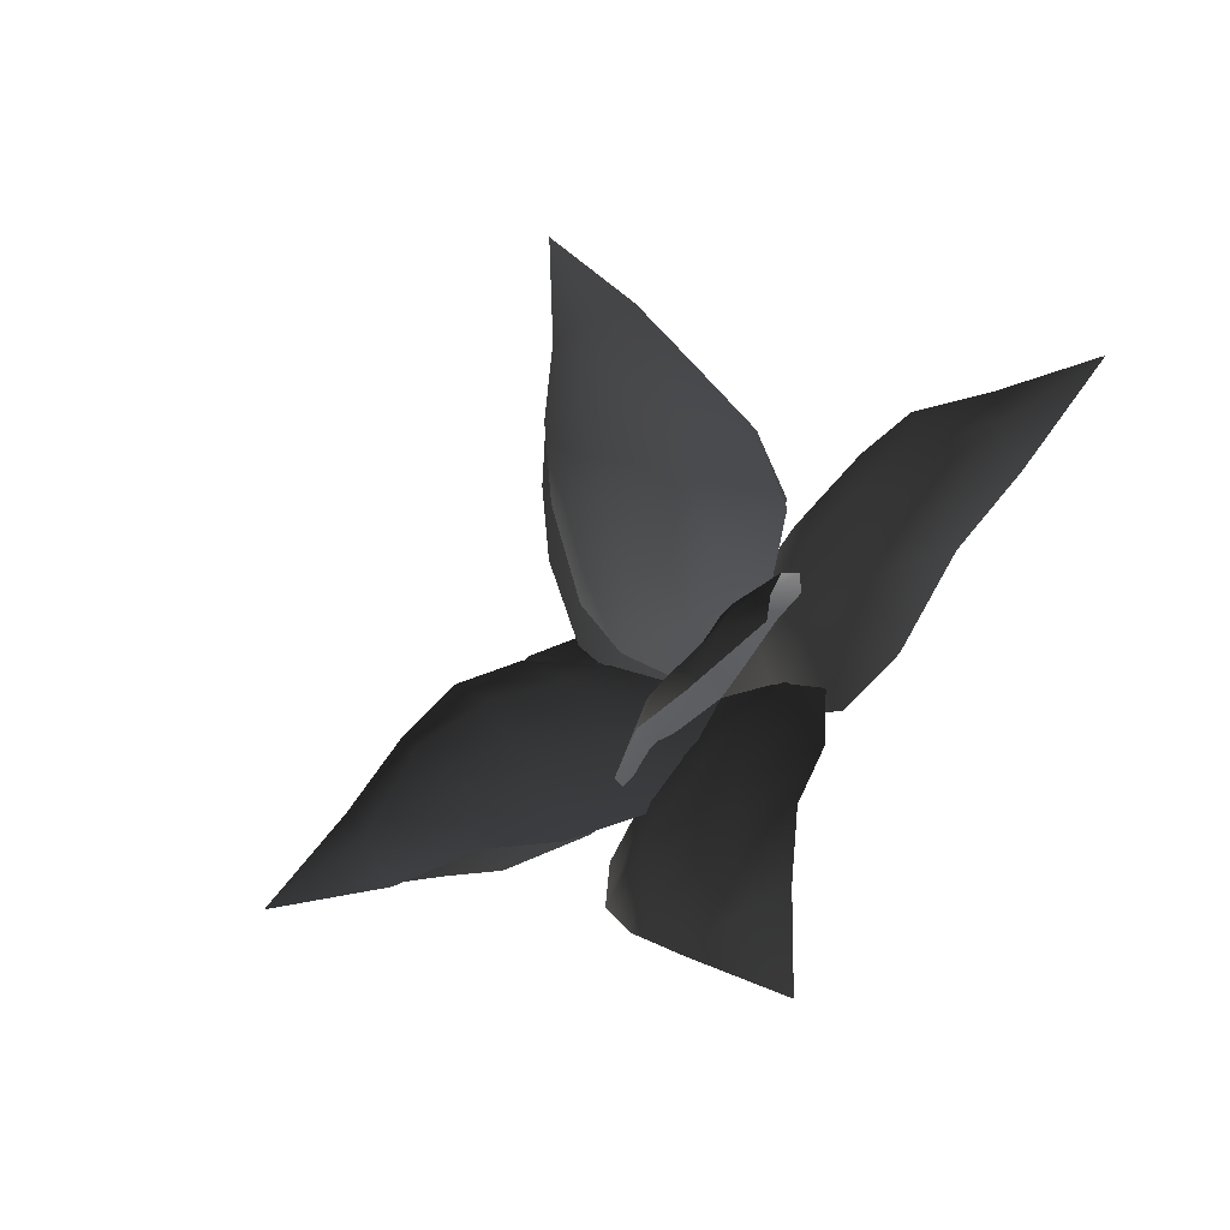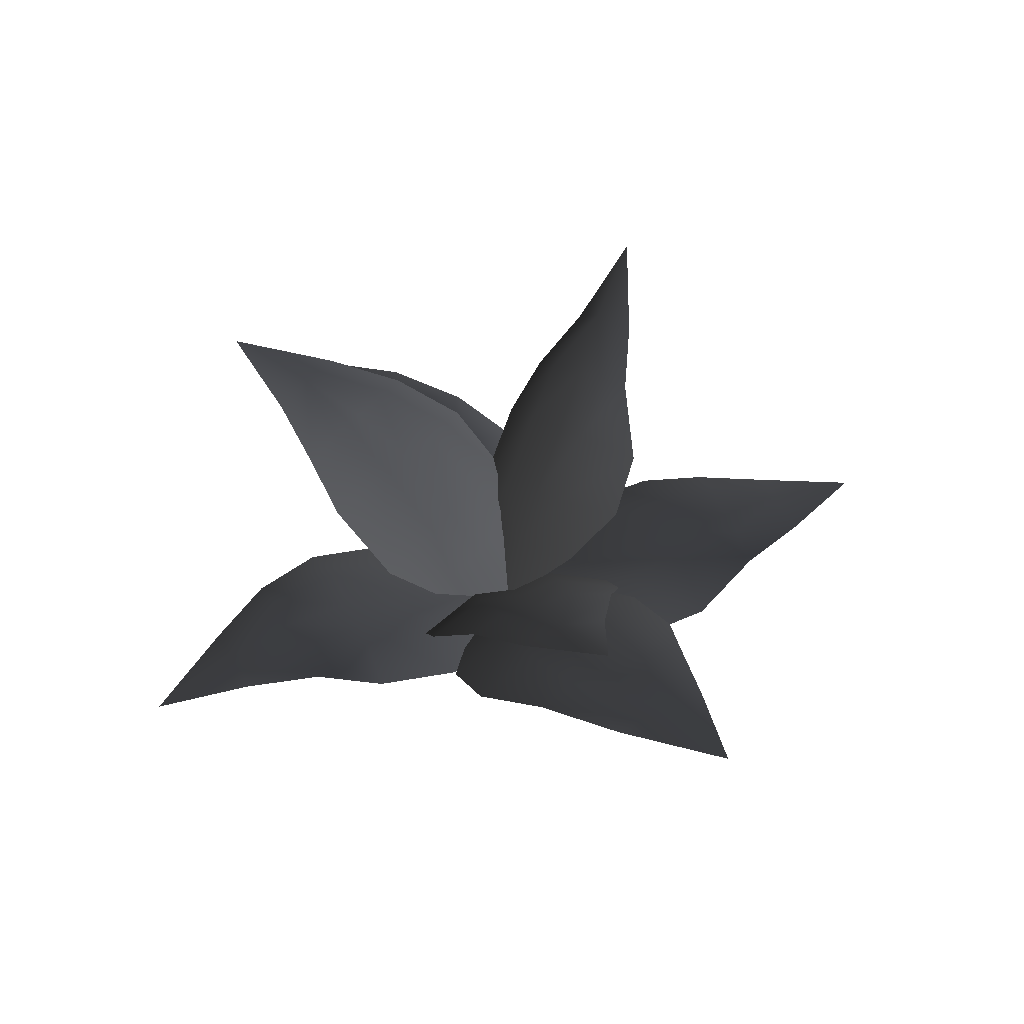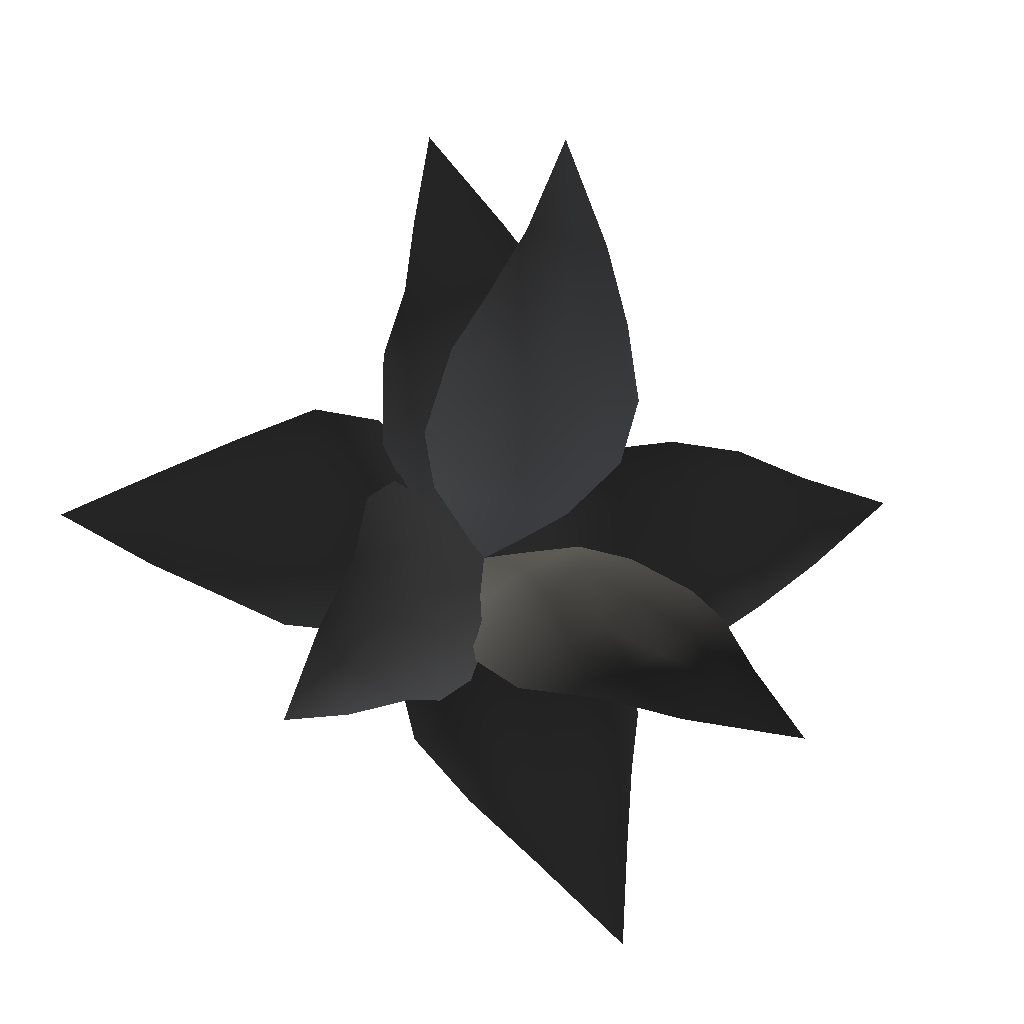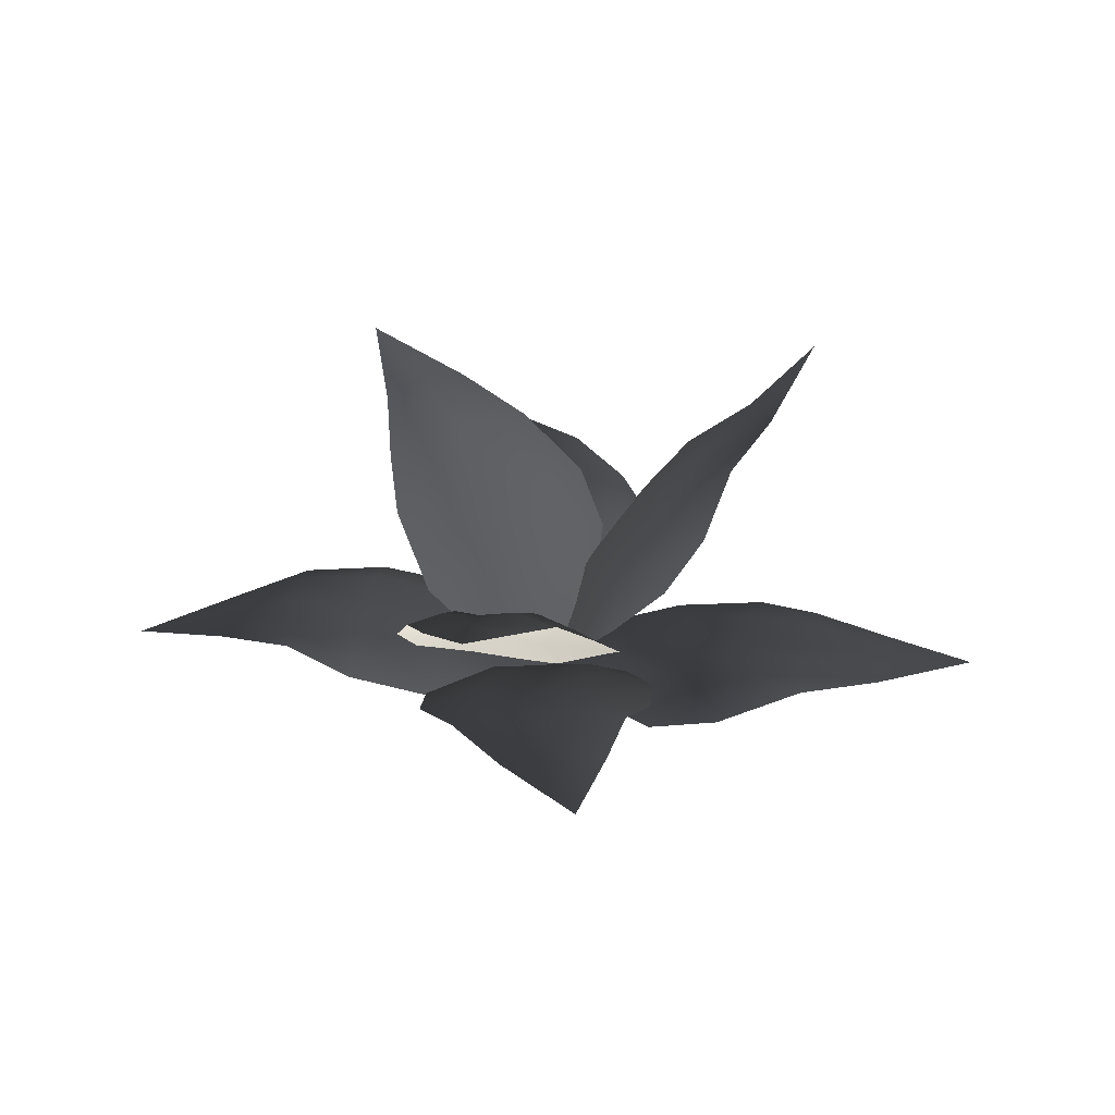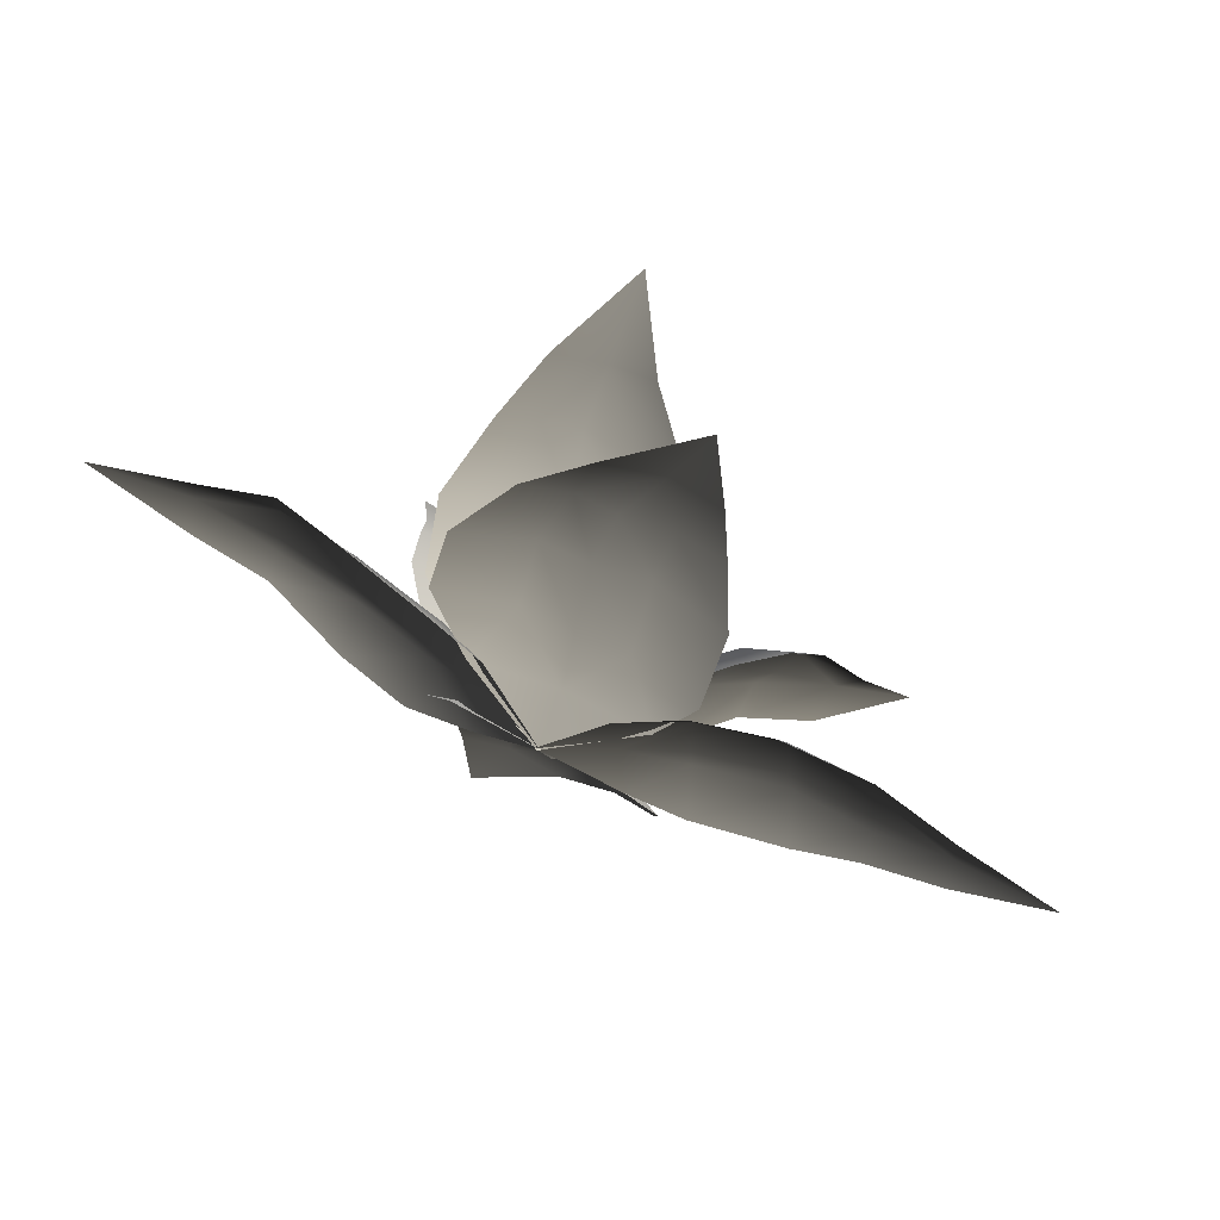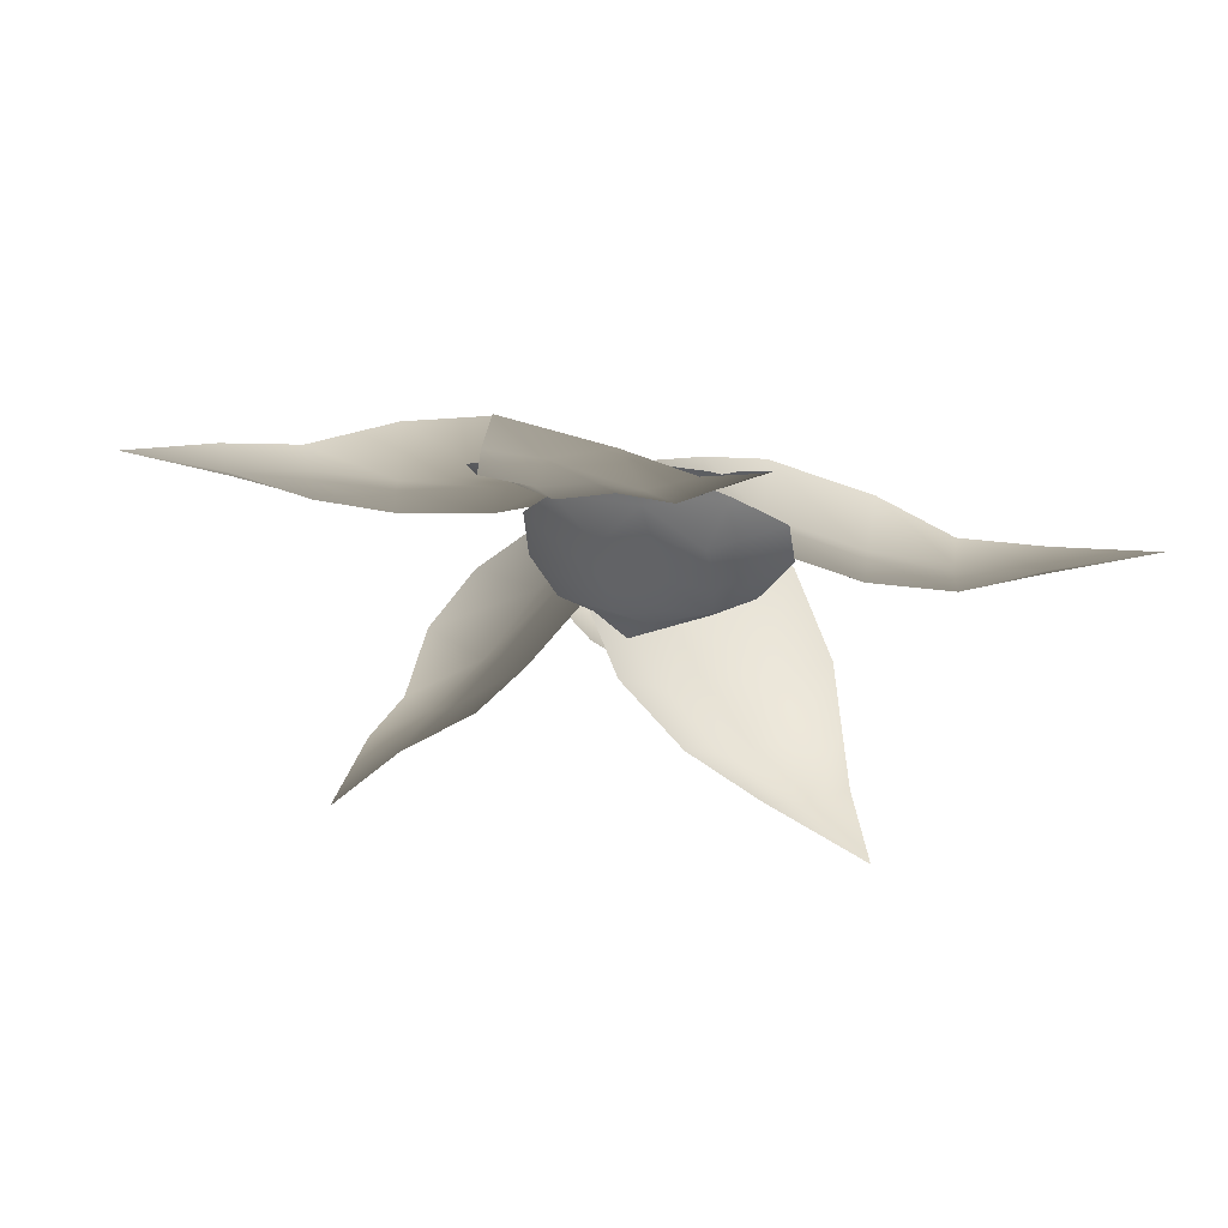
<metadata>
{"format":"obj","ext":"obj","renderer":"f3d","projection":"perspective","resolution":1024,"background":"white","views":[{"elev":-43.1,"azim":40.4,"up":"+Y"},{"elev":41.8,"azim":160.6,"up":"+Z"},{"elev":-20.1,"azim":-14.0,"up":"+Y"},{"elev":31.1,"azim":-170.4,"up":"+Z"},{"elev":66.7,"azim":-155.8,"up":"+Y"},{"elev":73.7,"azim":7.7,"up":"+Y"}]}
</metadata>
<code>
v 2.36 -1.132 0.4547
v 1.593 -1.246 0.2701
v 1.391 -0.4812 0.562
v 2.27 -0.3847 0.7762
v 0.8118 -0.8207 0.1623
v 0.679 0.08128 0.2819
v -0.02611 -0.006625 -0.0126
v 3.193 -0.5447 0.6743
v 3.138 -0.1065 0.837
v 3.906 0.03798 0.6001
v 3.859 0.6009 0.7487
v 4.87 0.9292 0.536
v 3.793 1.099 0.6838
v 0.6161 0.9899 0.2065
v 3.035 0.3322 0.799
v 2.997 0.8248 0.8706
v 2.206 0.6685 0.8051
v 2.243 0.1401 0.7088
v 1.219 0.5985 0.5643
v 1.325 0.07227 0.4852
v 2.944 1.325 0.7871
v 2.183 1.474 0.5402
v 1.18 1.348 0.2811
v -1.753 -0.07695 1.862
v -1.36 0.3458 1.359
v -0.7907 -0.1918 1.318
v -1.238 -0.6362 1.944
v -0.7388 0.3314 0.7464
v -0.2751 -0.3549 0.5876
v 0.008354 0.01647 -0.02328
v -1.966 -0.9556 2.33
v -1.712 -1.229 2.369
v -2.347 -1.79 2.581
v -2.064 -2.226 2.586
v -2.763 -2.962 3.075
v -1.975 -2.649 2.301
v 0.02441 -1.088 0.3119
v -1.548 -1.57 2.221
v -1.344 -1.927 2.16
v -0.8721 -1.484 1.723
v -1.104 -1.065 1.771
v -0.3133 -1.012 1.017
v -0.6106 -0.632 1.109
v -1.284 -2.341 1.903
v -0.8028 -2.16 1.343
v -0.2119 -1.632 0.6199
v 1.538 1.628 1.304
v 1.461 1.037 0.7743
v 0.7416 0.845 1.051
v 0.8745 1.522 1.616
v 0.9077 0.4855 0.39
v 0.08478 0.4621 0.5711
v -0.0002724 -0.0175 -0.02402
v 1.243 2.304 1.886
v 0.866 2.268 2.053
v 0.884 3.07 2.306
v 0.3808 3.028 2.441
v 0.2475 4.055 2.877
v -0.08995 3.108 2.416
v -0.7414 0.5946 0.6145
v 0.4661 2.304 2.095
v 0.02933 2.316 2.183
v -0.08118 1.631 1.75
v 0.3926 1.615 1.631
v -0.252 0.8847 1.143
v 0.2308 0.921 1.042
v -0.4404 2.449 2.131
v -0.7751 1.896 1.633
v -0.9435 1.103 0.9906
v 0.01106 -2.032 1.596
v -0.3424 -1.596 1.066
v 0.1329 -0.9874 1.189
v 0.5372 -1.509 1.772
v -0.3259 -0.8836 0.5704
v 0.315 -0.3366 0.5784
v -0.01457 0.01061 -0.02364
v 0.7624 -2.257 2.186
v 1.113 -1.931 2.237
v 1.587 -2.528 2.531
v 2.031 -2.132 2.62
v 2.772 -2.776 2.976
v 2.433 -1.9 2.444
v 1.035 0.07416 0.4521
v 1.465 -1.728 2.185
v 1.851 -1.447 2.183
v 1.381 -0.9708 1.739
v 0.9786 -1.288 1.695
v 0.923 -0.3851 1.068
v 0.5591 -0.7318 1.066
v 2.251 -1.214 2.019
v 2.071 -0.7275 1.498
v 1.573 -0.1489 0.7888
v 1.152 2.265 0.7456
v 1.242 1.548 0.4661
v 0.4939 1.289 0.7477
v 0.4408 2.094 1.062
v 0.8192 0.789 0.2526
v -0.07369 0.6215 0.3946
v 0.006213 -0.02352 -0.01708
v 0.6259 2.985 1.096
v 0.176 2.907 1.254
v -0.05402 3.757 1.208
v -0.647 3.702 1.361
v -1.016 4.709 1.395
v -1.169 3.602 1.311
v -0.9844 0.5547 0.3574
v -0.2495 2.878 1.233
v -0.7434 2.809 1.313
v -0.6236 2.023 1.142
v -0.0869 2.102 1.038
v -0.5821 1.108 0.7888
v -0.06406 1.23 0.6974
v -1.25 2.76 1.255
v -1.427 2.051 0.9309
v -1.347 1.097 0.5541
v -2.128 1.507 0.4242
v -1.349 1.509 0.2676
v -1.295 0.7168 0.5591
v -2.156 0.721 0.7234
v -0.6571 0.949 0.1625
v -0.6828 0.03774 0.282
v 0.02685 0.001999 -0.01259
v -3.034 0.9832 0.5807
v -3.047 0.4864 0.6625
v -3.896 0.5257 0.5164
v -3.89 -0.06887 0.5928
v -4.953 -0.07949 0.5167
v -3.926 -0.56 0.4717
v -0.7786 -0.8681 0.207
v -3.071 0.07416 0.611
v -3.094 -0.4084 0.6512
v -2.272 -0.3216 0.7066
v -2.233 0.1991 0.6457
v -1.311 -0.3751 0.5597
v -1.323 0.1596 0.4853
v -3.099 -0.8881 0.4921
v -2.399 -1.136 0.4252
v -1.397 -1.125 0.2855
v -0.9312 -2.415 0.615
v -1.064 -1.697 0.3976
v -0.3152 -1.388 0.6662
v -0.1941 -2.211 0.9541
v -0.7208 -0.8872 0.2272
v 0.1586 -0.6416 0.3323
v -0.00957 0.02412 -0.01453
v -0.367 -3.154 0.9197
v 0.05647 -3.06 1.116
v 0.3479 -3.826 1.062
v 0.9212 -3.7 1.096
v 1.352 -4.651 0.9259
v 1.414 -3.541 0.9556
v 1.055 -0.479 0.2497
v 0.5035 -2.968 1.074
v 0.9692 -2.811 1.095
v 0.8526 -2.054 0.943
v 0.329 -2.168 0.86
v 0.7363 -1.103 0.6499
v 0.2322 -1.269 0.5794
v 1.492 -2.686 0.9187
v 1.651 -1.958 0.6822
v 1.483 -0.9944 0.369
g P_DF_Fern_01_(8)_802_3
f 1 3 2
f 1 4 3
f 5 2 3
f 5 3 6
f 7 5 6
f 8 4 1
f 8 9 4
f 10 9 8
f 10 11 9
f 10 12 11
f 12 13 11
f 6 14 7
f 11 15 9
f 11 16 15
f 15 16 17
f 15 17 18
f 9 18 4
f 9 15 18
f 18 17 19
f 19 14 6
f 18 19 20
f 20 19 6
f 4 18 20
f 4 20 3
f 3 20 6
f 11 21 16
f 11 13 21
f 16 22 17
f 16 21 22
f 17 23 19
f 17 22 23
f 19 23 14
f 24 26 25
f 24 27 26
f 28 25 26
f 28 26 29
f 30 28 29
f 31 27 24
f 31 32 27
f 33 32 31
f 33 34 32
f 33 35 34
f 35 36 34
f 29 37 30
f 34 38 32
f 34 39 38
f 38 39 40
f 38 40 41
f 32 41 27
f 32 38 41
f 41 40 42
f 42 37 29
f 41 42 43
f 43 42 29
f 27 41 43
f 27 43 26
f 26 43 29
f 34 44 39
f 34 36 44
f 39 45 40
f 39 44 45
f 40 46 42
f 40 45 46
f 42 46 37
f 47 49 48
f 47 50 49
f 51 48 49
f 51 49 52
f 53 51 52
f 54 50 47
f 54 55 50
f 56 55 54
f 56 57 55
f 56 58 57
f 58 59 57
f 52 60 53
f 57 61 55
f 57 62 61
f 61 62 63
f 61 63 64
f 55 64 50
f 55 61 64
f 64 63 65
f 65 60 52
f 64 65 66
f 66 65 52
f 50 64 66
f 50 66 49
f 49 66 52
f 57 67 62
f 57 59 67
f 62 68 63
f 62 67 68
f 63 69 65
f 63 68 69
f 65 69 60
f 70 72 71
f 70 73 72
f 74 71 72
f 74 72 75
f 76 74 75
f 77 73 70
f 77 78 73
f 79 78 77
f 79 80 78
f 79 81 80
f 81 82 80
f 75 83 76
f 80 84 78
f 80 85 84
f 84 85 86
f 84 86 87
f 78 87 73
f 78 84 87
f 87 86 88
f 88 83 75
f 87 88 89
f 89 88 75
f 73 87 89
f 73 89 72
f 72 89 75
f 80 90 85
f 80 82 90
f 85 91 86
f 85 90 91
f 86 92 88
f 86 91 92
f 88 92 83
f 93 95 94
f 93 96 95
f 97 94 95
f 97 95 98
f 99 97 98
f 100 96 93
f 100 101 96
f 102 101 100
f 102 103 101
f 102 104 103
f 104 105 103
f 98 106 99
f 103 107 101
f 103 108 107
f 107 108 109
f 107 109 110
f 101 110 96
f 101 107 110
f 110 109 111
f 111 106 98
f 110 111 112
f 112 111 98
f 96 110 112
f 96 112 95
f 95 112 98
f 103 113 108
f 103 105 113
f 108 114 109
f 108 113 114
f 109 115 111
f 109 114 115
f 111 115 106
f 116 118 117
f 116 119 118
f 120 117 118
f 120 118 121
f 122 120 121
f 123 119 116
f 123 124 119
f 125 124 123
f 125 126 124
f 125 127 126
f 127 128 126
f 121 129 122
f 126 130 124
f 126 131 130
f 130 131 132
f 130 132 133
f 124 133 119
f 124 130 133
f 133 132 134
f 134 129 121
f 133 134 135
f 135 134 121
f 119 133 135
f 119 135 118
f 118 135 121
f 126 136 131
f 126 128 136
f 131 137 132
f 131 136 137
f 132 138 134
f 132 137 138
f 134 138 129
f 139 141 140
f 139 142 141
f 143 140 141
f 143 141 144
f 145 143 144
f 146 142 139
f 146 147 142
f 148 147 146
f 148 149 147
f 148 150 149
f 150 151 149
f 144 152 145
f 149 153 147
f 149 154 153
f 153 154 155
f 153 155 156
f 147 156 142
f 147 153 156
f 156 155 157
f 157 152 144
f 156 157 158
f 158 157 144
f 142 156 158
f 142 158 141
f 141 158 144
f 149 159 154
f 149 151 159
f 154 160 155
f 154 159 160
f 155 161 157
f 155 160 161
f 157 161 152

</code>
